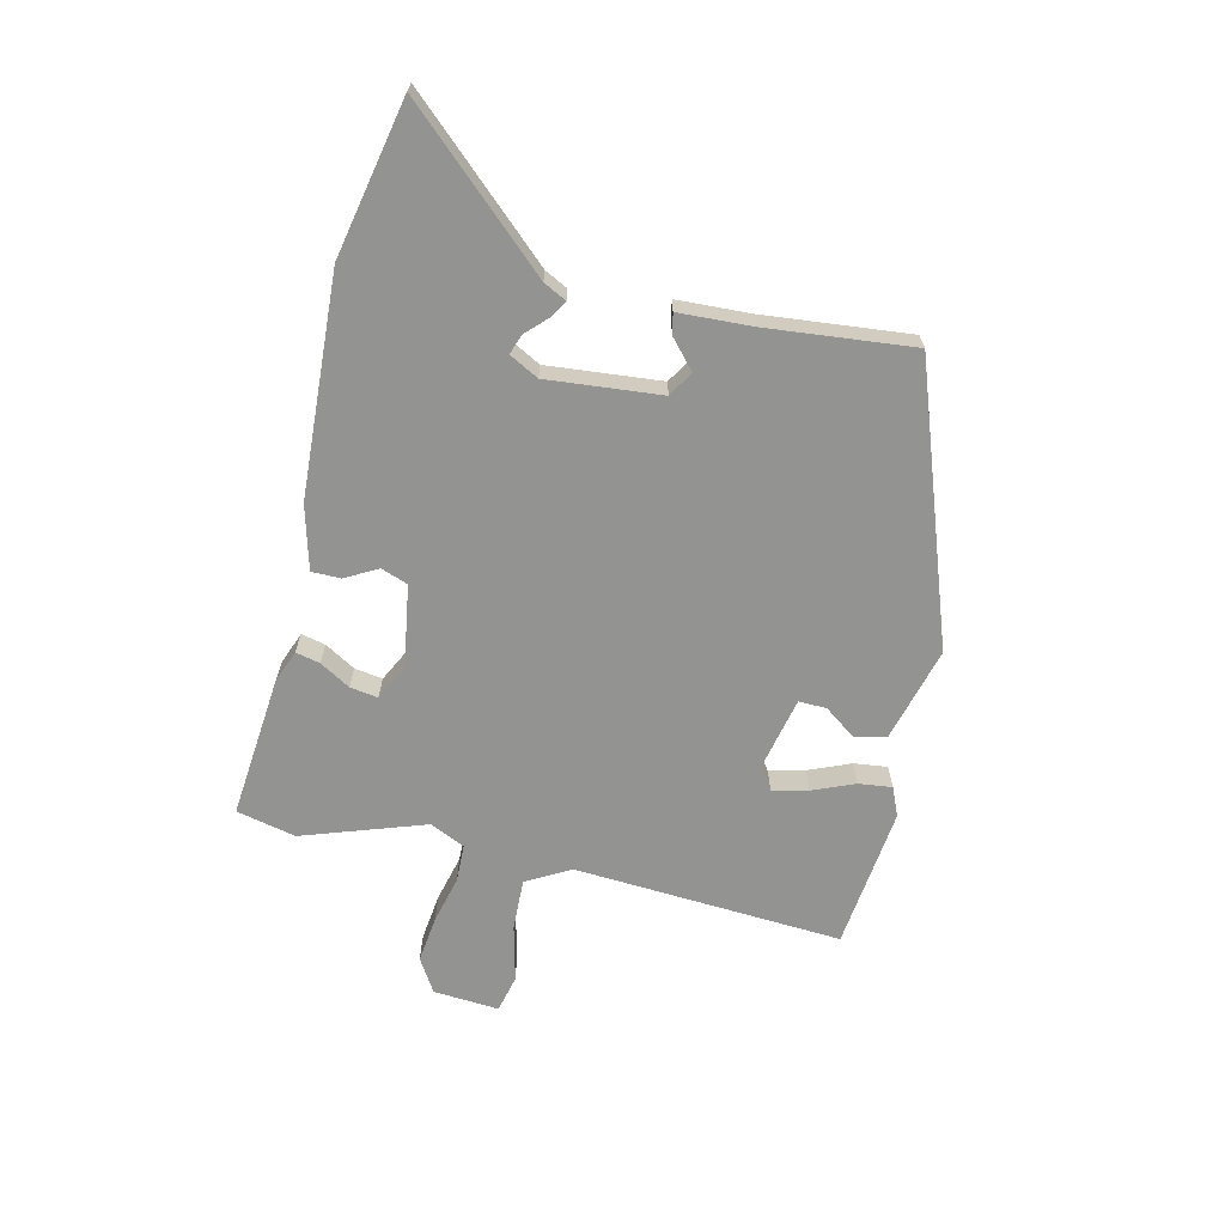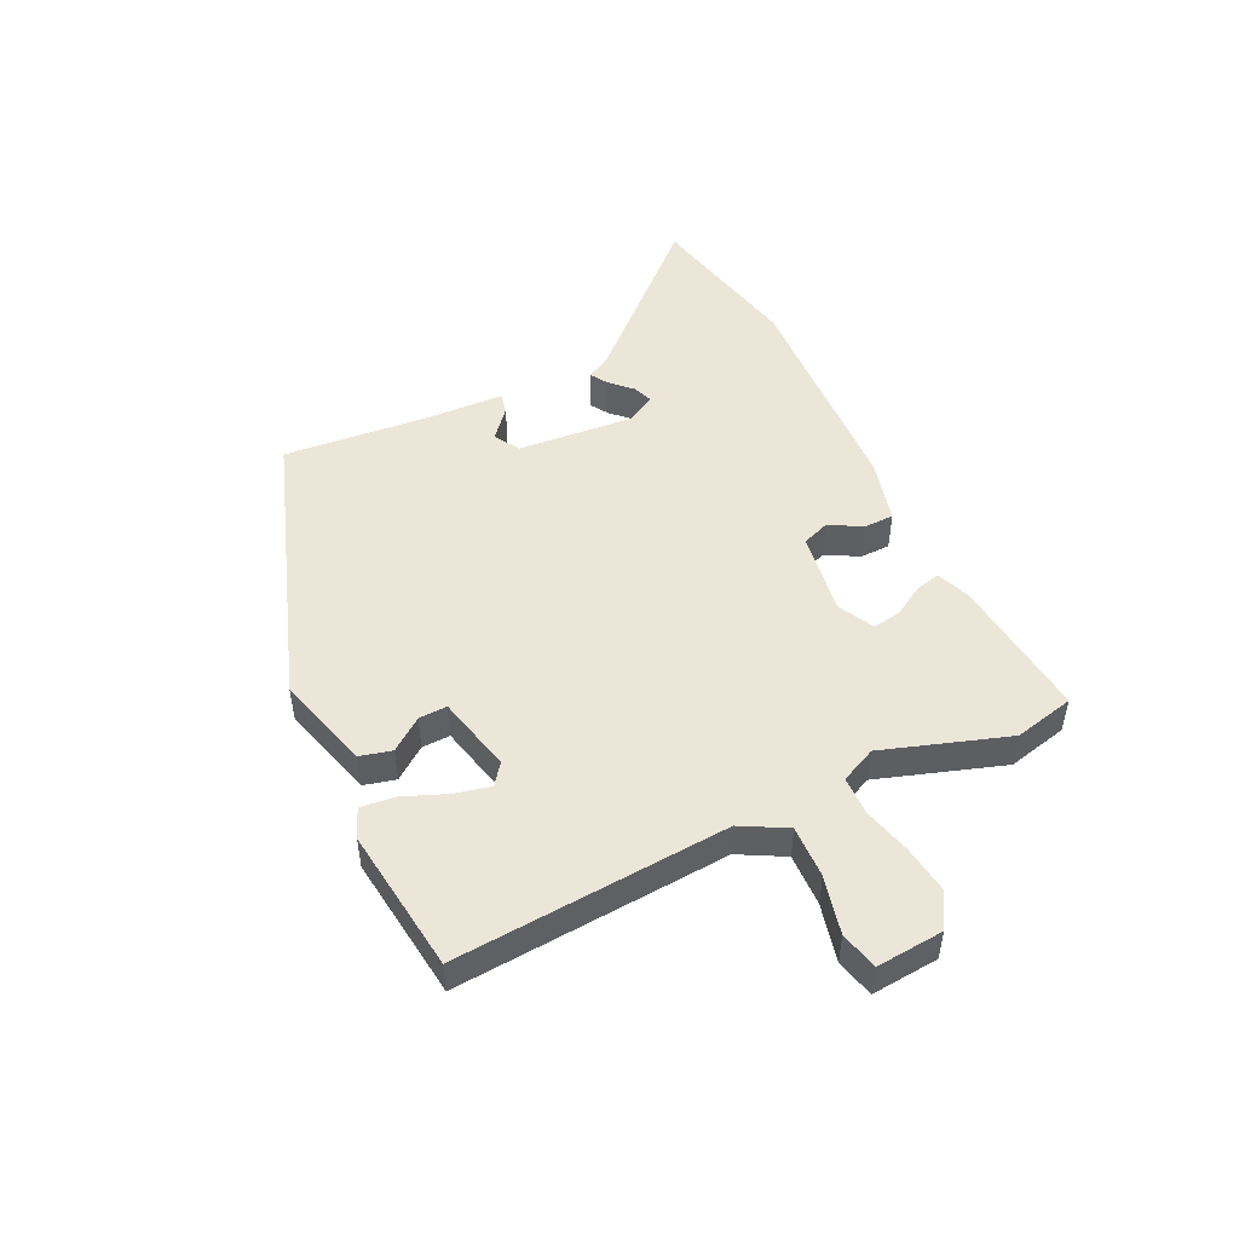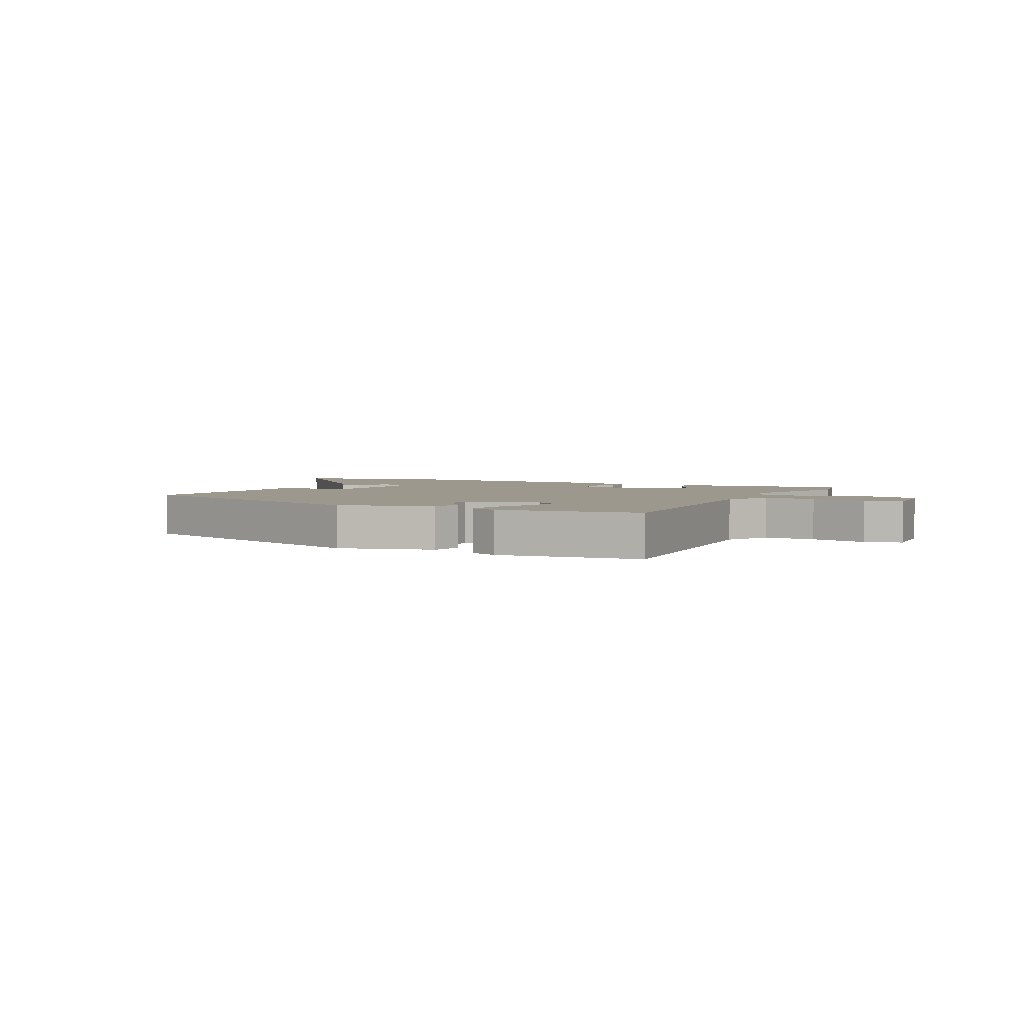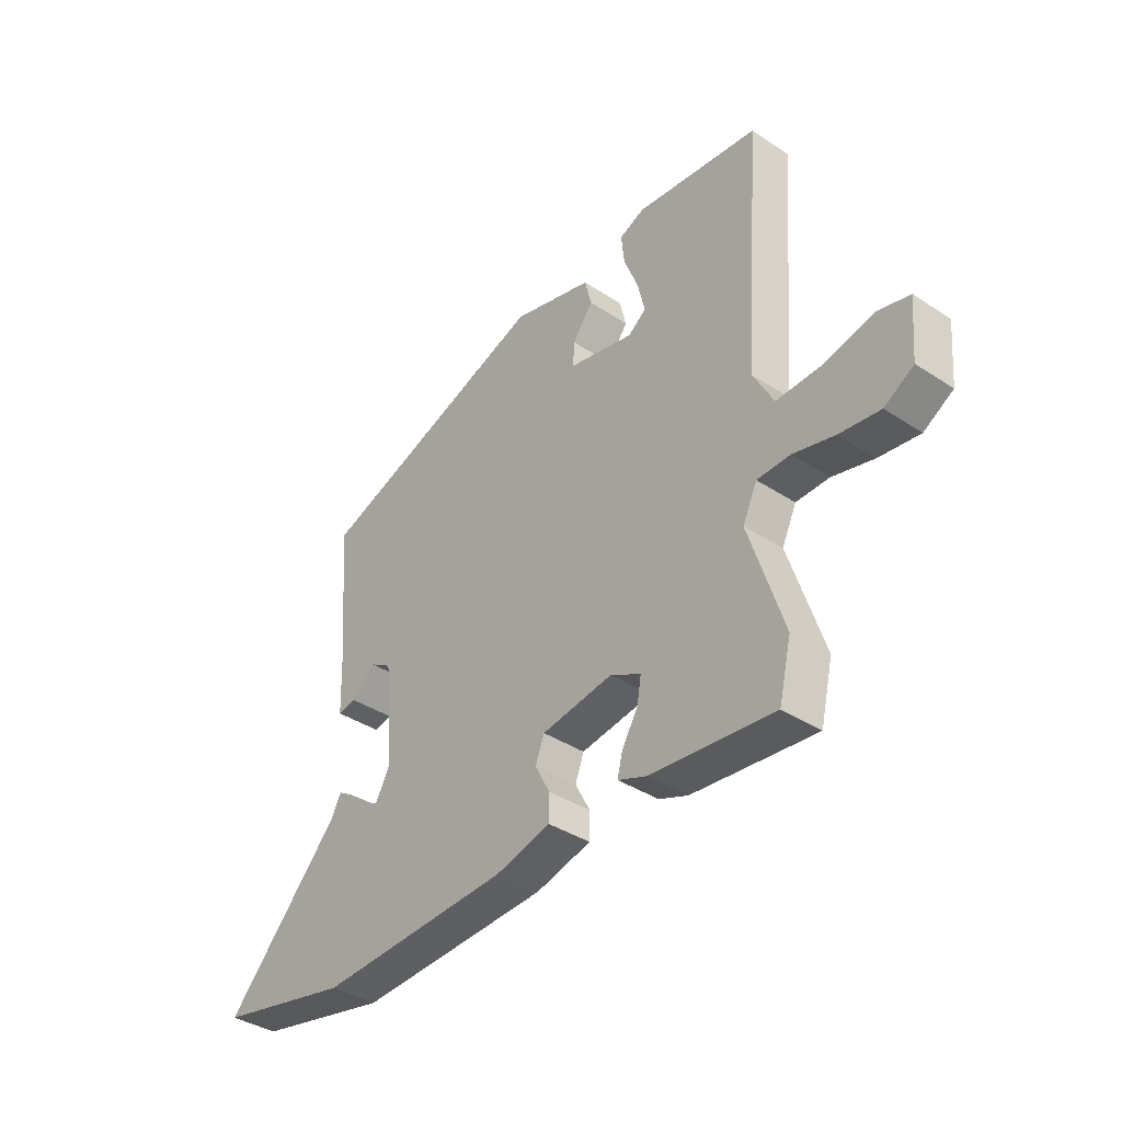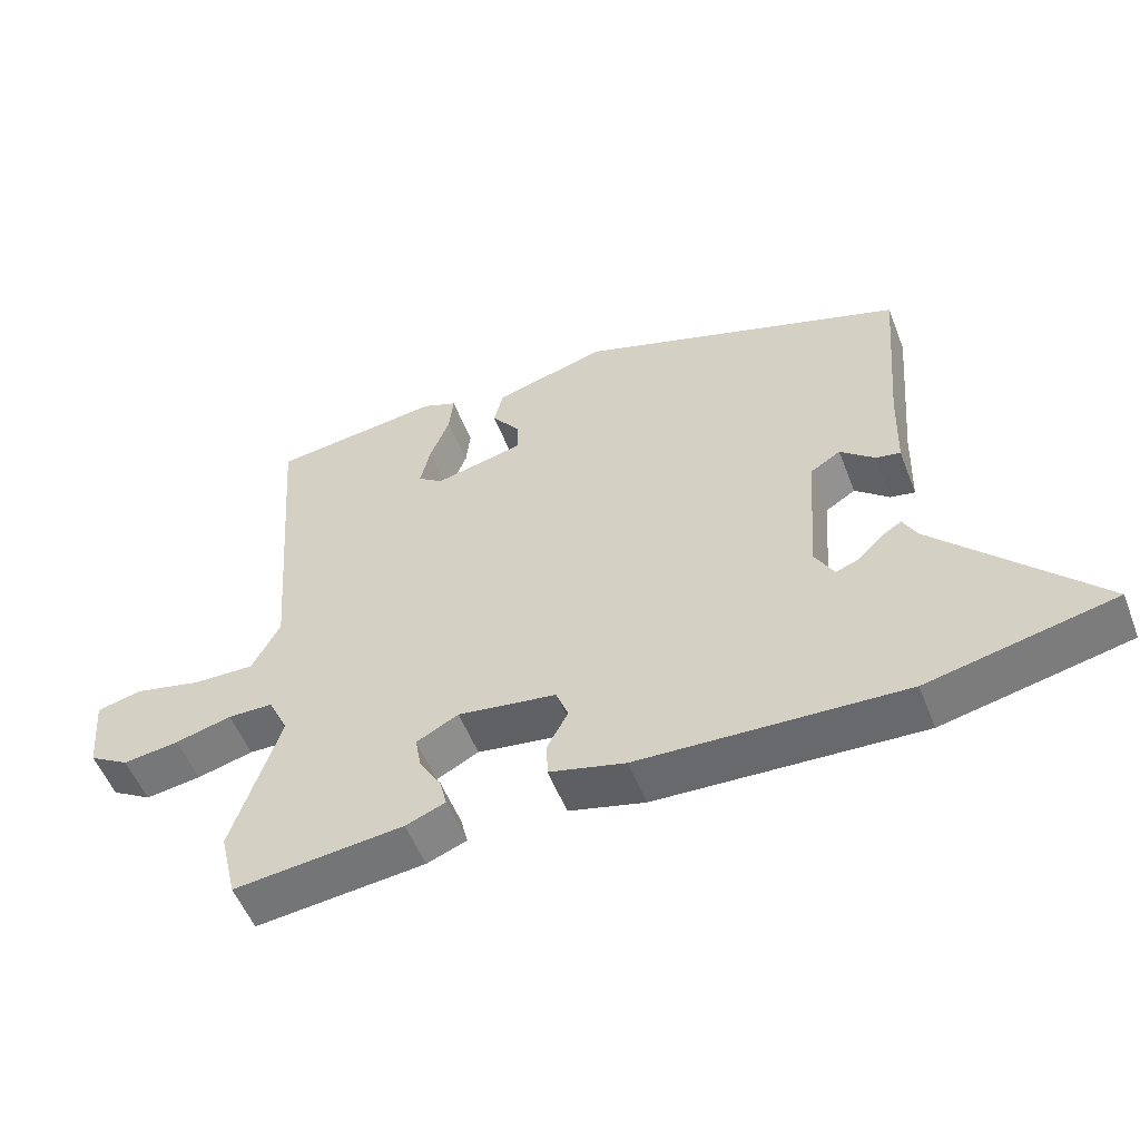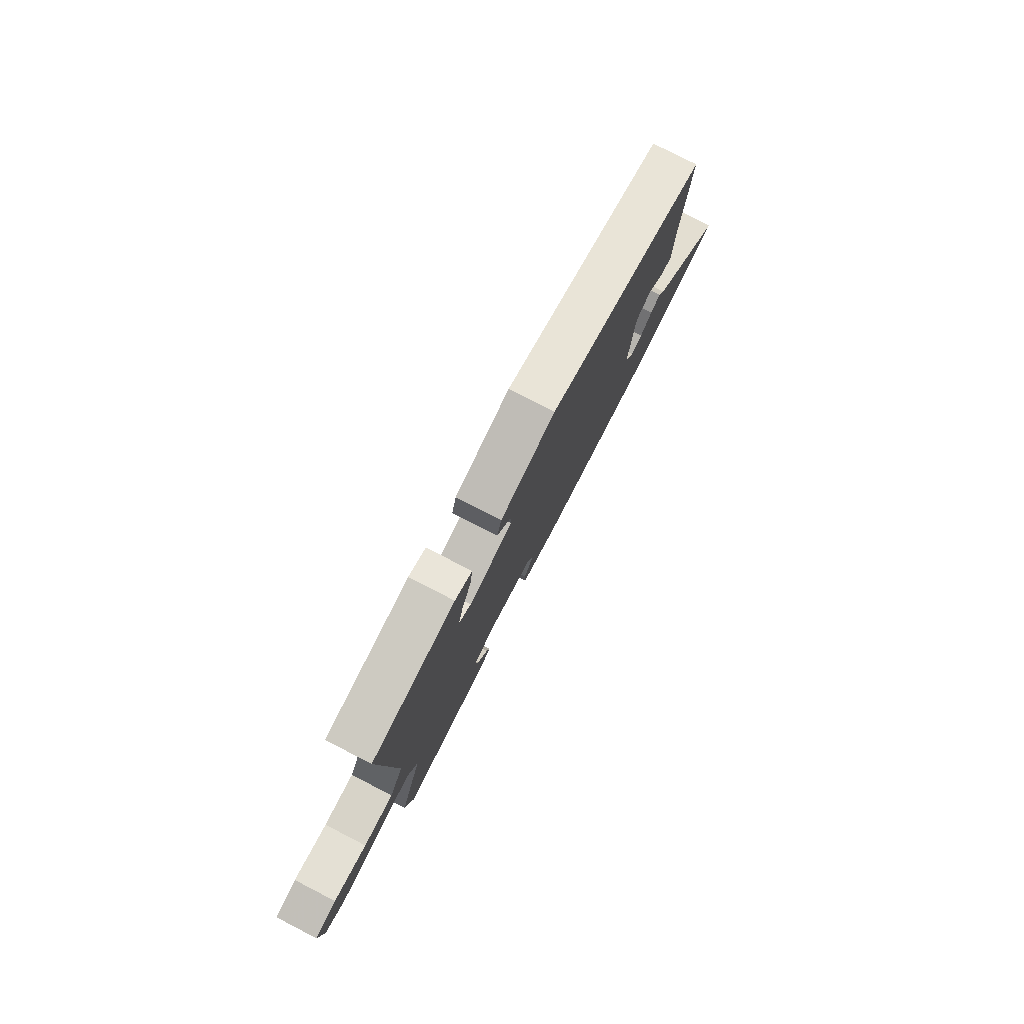
<metadata>
{"format":"obj","ext":"obj","renderer":"f3d","projection":"perspective","resolution":1024,"background":"white","views":[{"elev":-66.7,"azim":-102.3,"up":"+Y"},{"elev":49.4,"azim":64.7,"up":"+Y"},{"elev":3.2,"azim":27.2,"up":"+Y"},{"elev":-38.3,"azim":50.3,"up":"+Z"},{"elev":-53.8,"azim":-158.9,"up":"+Z"},{"elev":78.6,"azim":117.2,"up":"+Z"}]}
</metadata>
<code>
v 0.518 0.07 0.475
v 0.483 0.07 0.022
v 0.523 0.07 -0.053
v 0.61 0.07 -0.051
v 0.706 0.07 -0.029
v 0.769 0.07 -0.045
v 0.759 0.07 -0.156
v 0.702 0.07 -0.19
v 0.623 0.07 -0.179
v 0.543 0.07 -0.158
v 0.479 0.07 -0.159
v 0.451 0.07 -0.218
v 0.518 0.07 -0.425
v 0.494 0.07 -0.525
v 0.255 0.07 -0.499
v 0.199 0.07 -0.477
v 0.209 0.07 -0.436
v 0.24 0.07 -0.385
v 0.248 0.07 -0.338
v 0.189 0.07 -0.307
v 0.05 0.07 -0.327
v 0.033 0.07 -0.372
v 0.062 0.07 -0.427
v 0.061 0.07 -0.476
v -0.046 0.07 -0.503
v -0.419 0.07 -0.518
v -0.681 0.07 -0.46
v -0.455 0.07 -0.22
v -0.435 0.07 -0.182
v -0.406 0.07 -0.2
v -0.372 0.07 -0.235
v -0.339 0.07 -0.247
v -0.312 0.07 -0.198
v -0.327 0.07 -0.006
v -0.369 0.07 0.02
v -0.417 0.07 -0.021
v -0.452 0.07 -0.028
v -0.456 0.07 0.096
v -0.477 0.07 0.343
v -0.014 0.07 0.5
v 0.144 0.07 0.455
v 0.157 0.07 0.402
v 0.117 0.07 0.349
v 0.115 0.07 0.302
v 0.242 0.07 0.272
v 0.277 0.07 0.298
v 0.263 0.07 0.358
v 0.235 0.07 0.429
v 0.229 0.07 0.486
v 0.278 0.07 0.506
v 0.518 0 0.475
v 0.483 0 0.022
v 0.523 0 -0.053
v 0.61 0 -0.051
v 0.706 0 -0.029
v 0.769 0 -0.045
v 0.759 0 -0.156
v 0.702 0 -0.19
v 0.623 0 -0.179
v 0.543 0 -0.158
v 0.479 0 -0.159
v 0.451 0 -0.218
v 0.518 0 -0.425
v 0.494 0 -0.525
v 0.255 0 -0.499
v 0.199 0 -0.477
v 0.209 0 -0.436
v 0.24 0 -0.385
v 0.248 0 -0.338
v 0.189 0 -0.307
v 0.05 0 -0.327
v 0.033 0 -0.372
v 0.062 0 -0.427
v 0.061 0 -0.476
v -0.046 0 -0.503
v -0.419 0 -0.518
v -0.681 0 -0.46
v -0.455 0 -0.22
v -0.435 0 -0.182
v -0.406 0 -0.2
v -0.372 0 -0.235
v -0.339 0 -0.247
v -0.312 0 -0.198
v -0.327 0 -0.006
v -0.369 0 0.02
v -0.417 0 -0.021
v -0.452 0 -0.028
v -0.456 0 0.096
v -0.477 0 0.343
v -0.014 0 0.5
v 0.144 0 0.455
v 0.157 0 0.402
v 0.117 0 0.349
v 0.115 0 0.302
v 0.242 0 0.272
v 0.277 0 0.298
v 0.263 0 0.358
v 0.235 0 0.429
v 0.229 0 0.486
v 0.278 0 0.506
f 50 1 2
f 49 50 2
f 48 49 2
f 47 48 2
f 46 47 2 3
f 45 46 3
f 44 45 3
f 41 42 43
f 40 41 43
f 39 40 43
f 38 39 43
f 38 43 44
f 35 36 37 38
f 38 44 3
f 35 38 3
f 34 35 3
f 28 29 30 31
f 28 31 32
f 27 28 32
f 26 27 32
f 25 26 32
f 24 25 32
f 23 24 32
f 22 23 32
f 21 22 32 33
f 16 17 18
f 15 16 18
f 14 15 18
f 13 14 18
f 12 13 18
f 11 12 18 19
f 8 9 10
f 7 8 10
f 6 7 10
f 5 6 10
f 4 5 10
f 3 4 10 11
f 34 3 11
f 33 34 11
f 21 33 11
f 20 21 11
f 11 19 20
f 52 51 100
f 52 100 99
f 52 99 98
f 52 98 97
f 53 52 97 96
f 53 96 95
f 53 95 94
f 93 92 91
f 93 91 90
f 93 90 89
f 93 89 88
f 94 93 88
f 88 87 86 85
f 53 94 88
f 53 88 85
f 53 85 84
f 81 80 79 78
f 82 81 78
f 82 78 77
f 82 77 76
f 82 76 75
f 82 75 74
f 82 74 73
f 82 73 72
f 83 82 72 71
f 68 67 66
f 68 66 65
f 68 65 64
f 68 64 63
f 68 63 62
f 69 68 62 61
f 60 59 58
f 60 58 57
f 60 57 56
f 60 56 55
f 60 55 54
f 61 60 54 53
f 61 53 84
f 61 84 83
f 61 83 71
f 61 71 70
f 70 69 61
f 1 51 52 2
f 2 52 53 3
f 3 53 54 4
f 4 54 55 5
f 5 55 56 6
f 6 56 57 7
f 7 57 58 8
f 8 58 59 9
f 9 59 60 10
f 10 60 61 11
f 11 61 62 12
f 12 62 63 13
f 13 63 64 14
f 14 64 65 15
f 15 65 66 16
f 16 66 67 17
f 17 67 68 18
f 18 68 69 19
f 19 69 70 20
f 20 70 71 21
f 21 71 72 22
f 22 72 73 23
f 23 73 74 24
f 24 74 75 25
f 25 75 76 26
f 26 76 77 27
f 27 77 78 28
f 28 78 79 29
f 29 79 80 30
f 30 80 81 31
f 31 81 82 32
f 32 82 83 33
f 33 83 84 34
f 34 84 85 35
f 35 85 86 36
f 36 86 87 37
f 37 87 88 38
f 38 88 89 39
f 39 89 90 40
f 40 90 91 41
f 41 91 92 42
f 42 92 93 43
f 43 93 94 44
f 44 94 95 45
f 45 95 96 46
f 46 96 97 47
f 47 97 98 48
f 48 98 99 49
f 49 99 100 50
f 50 100 51 1

</code>
